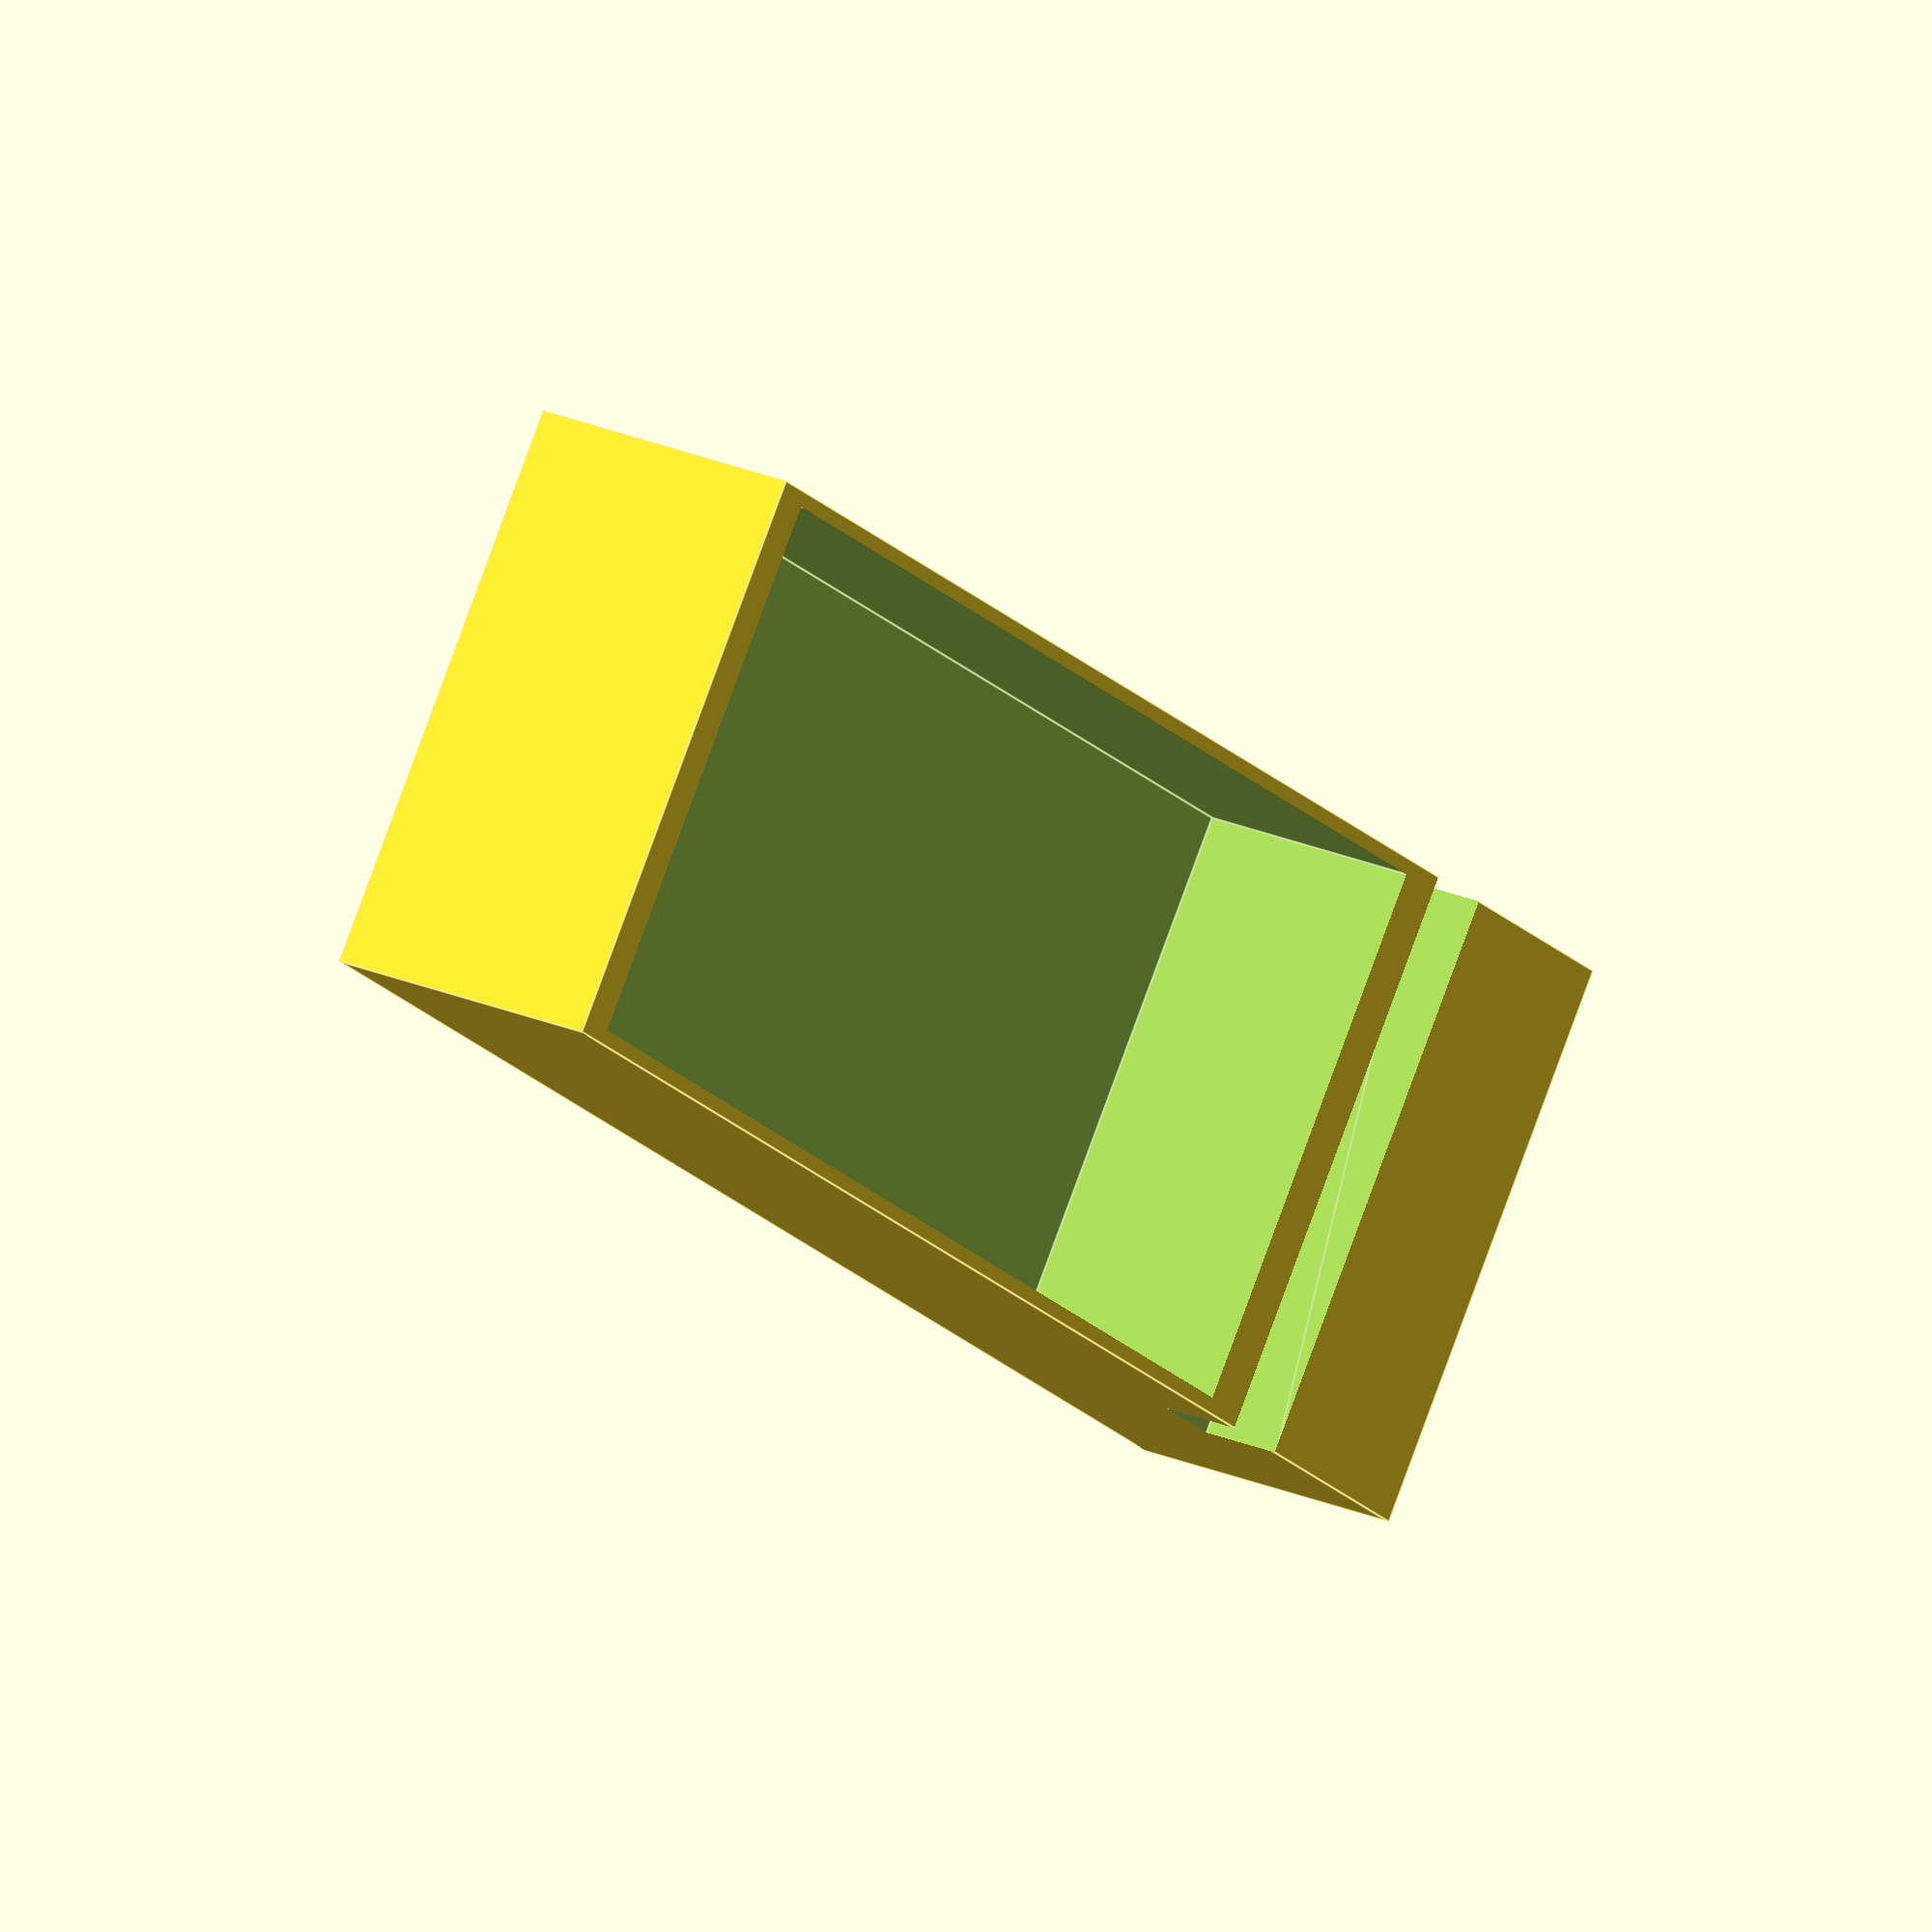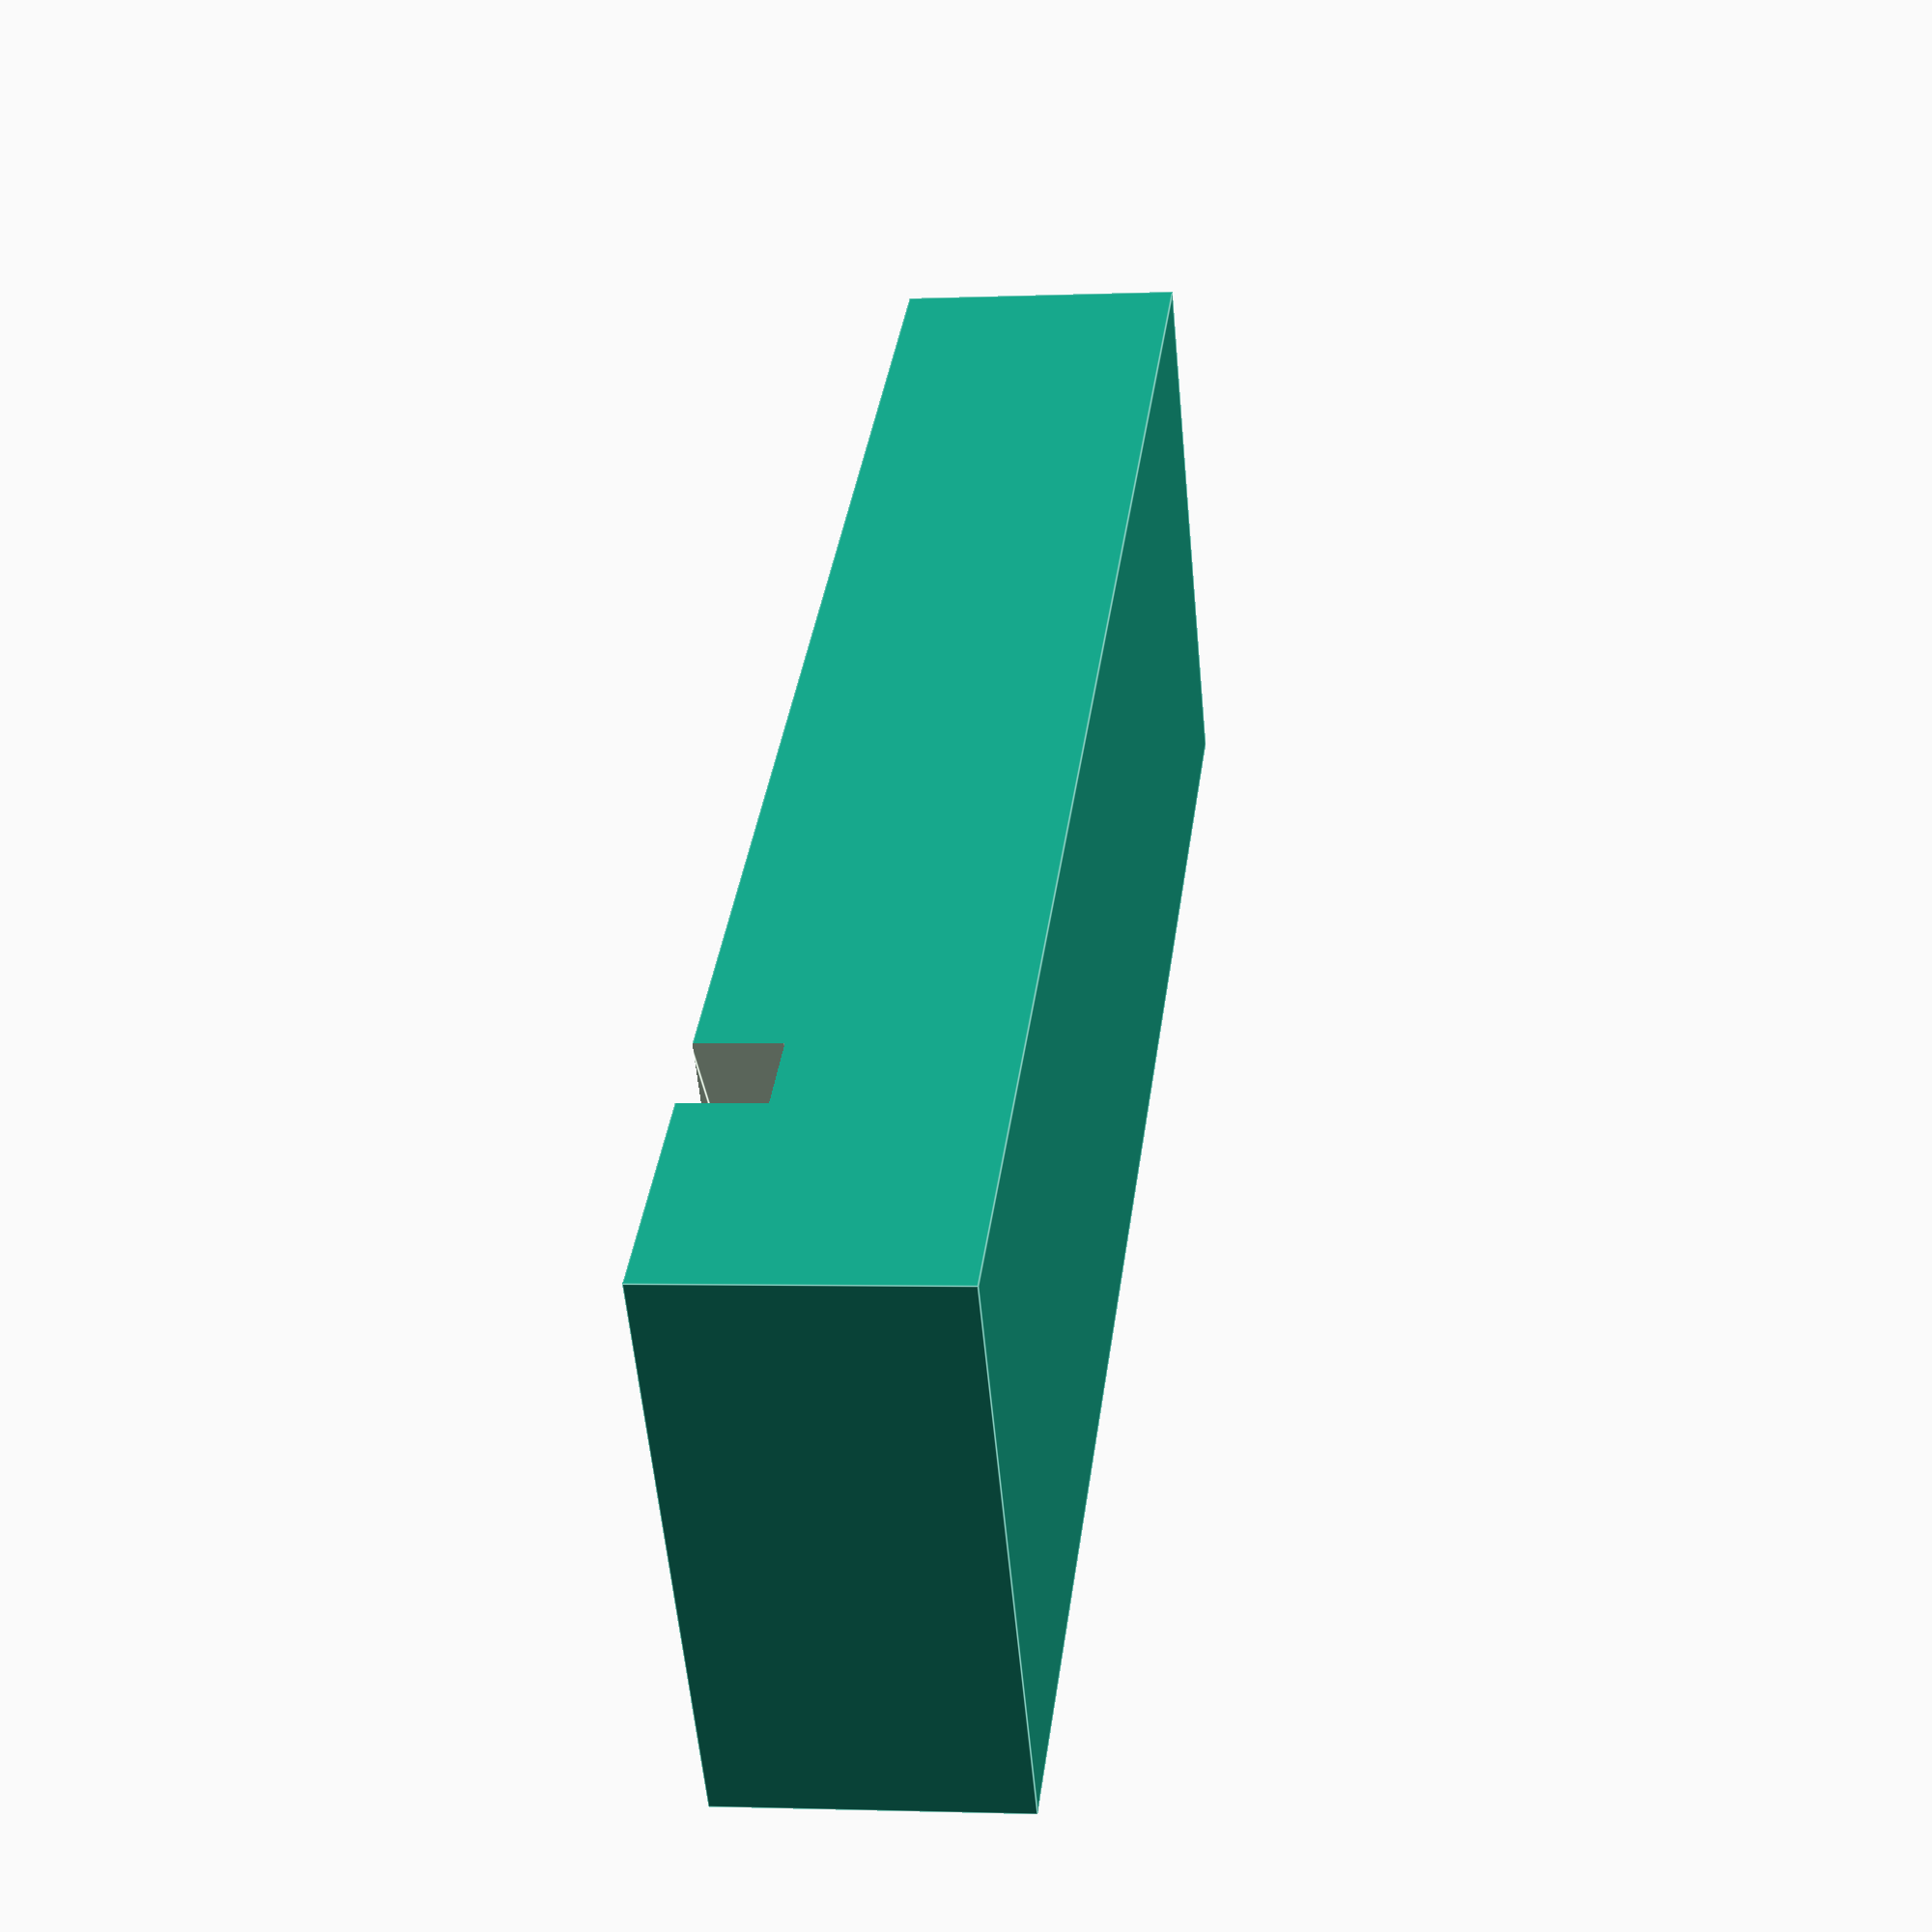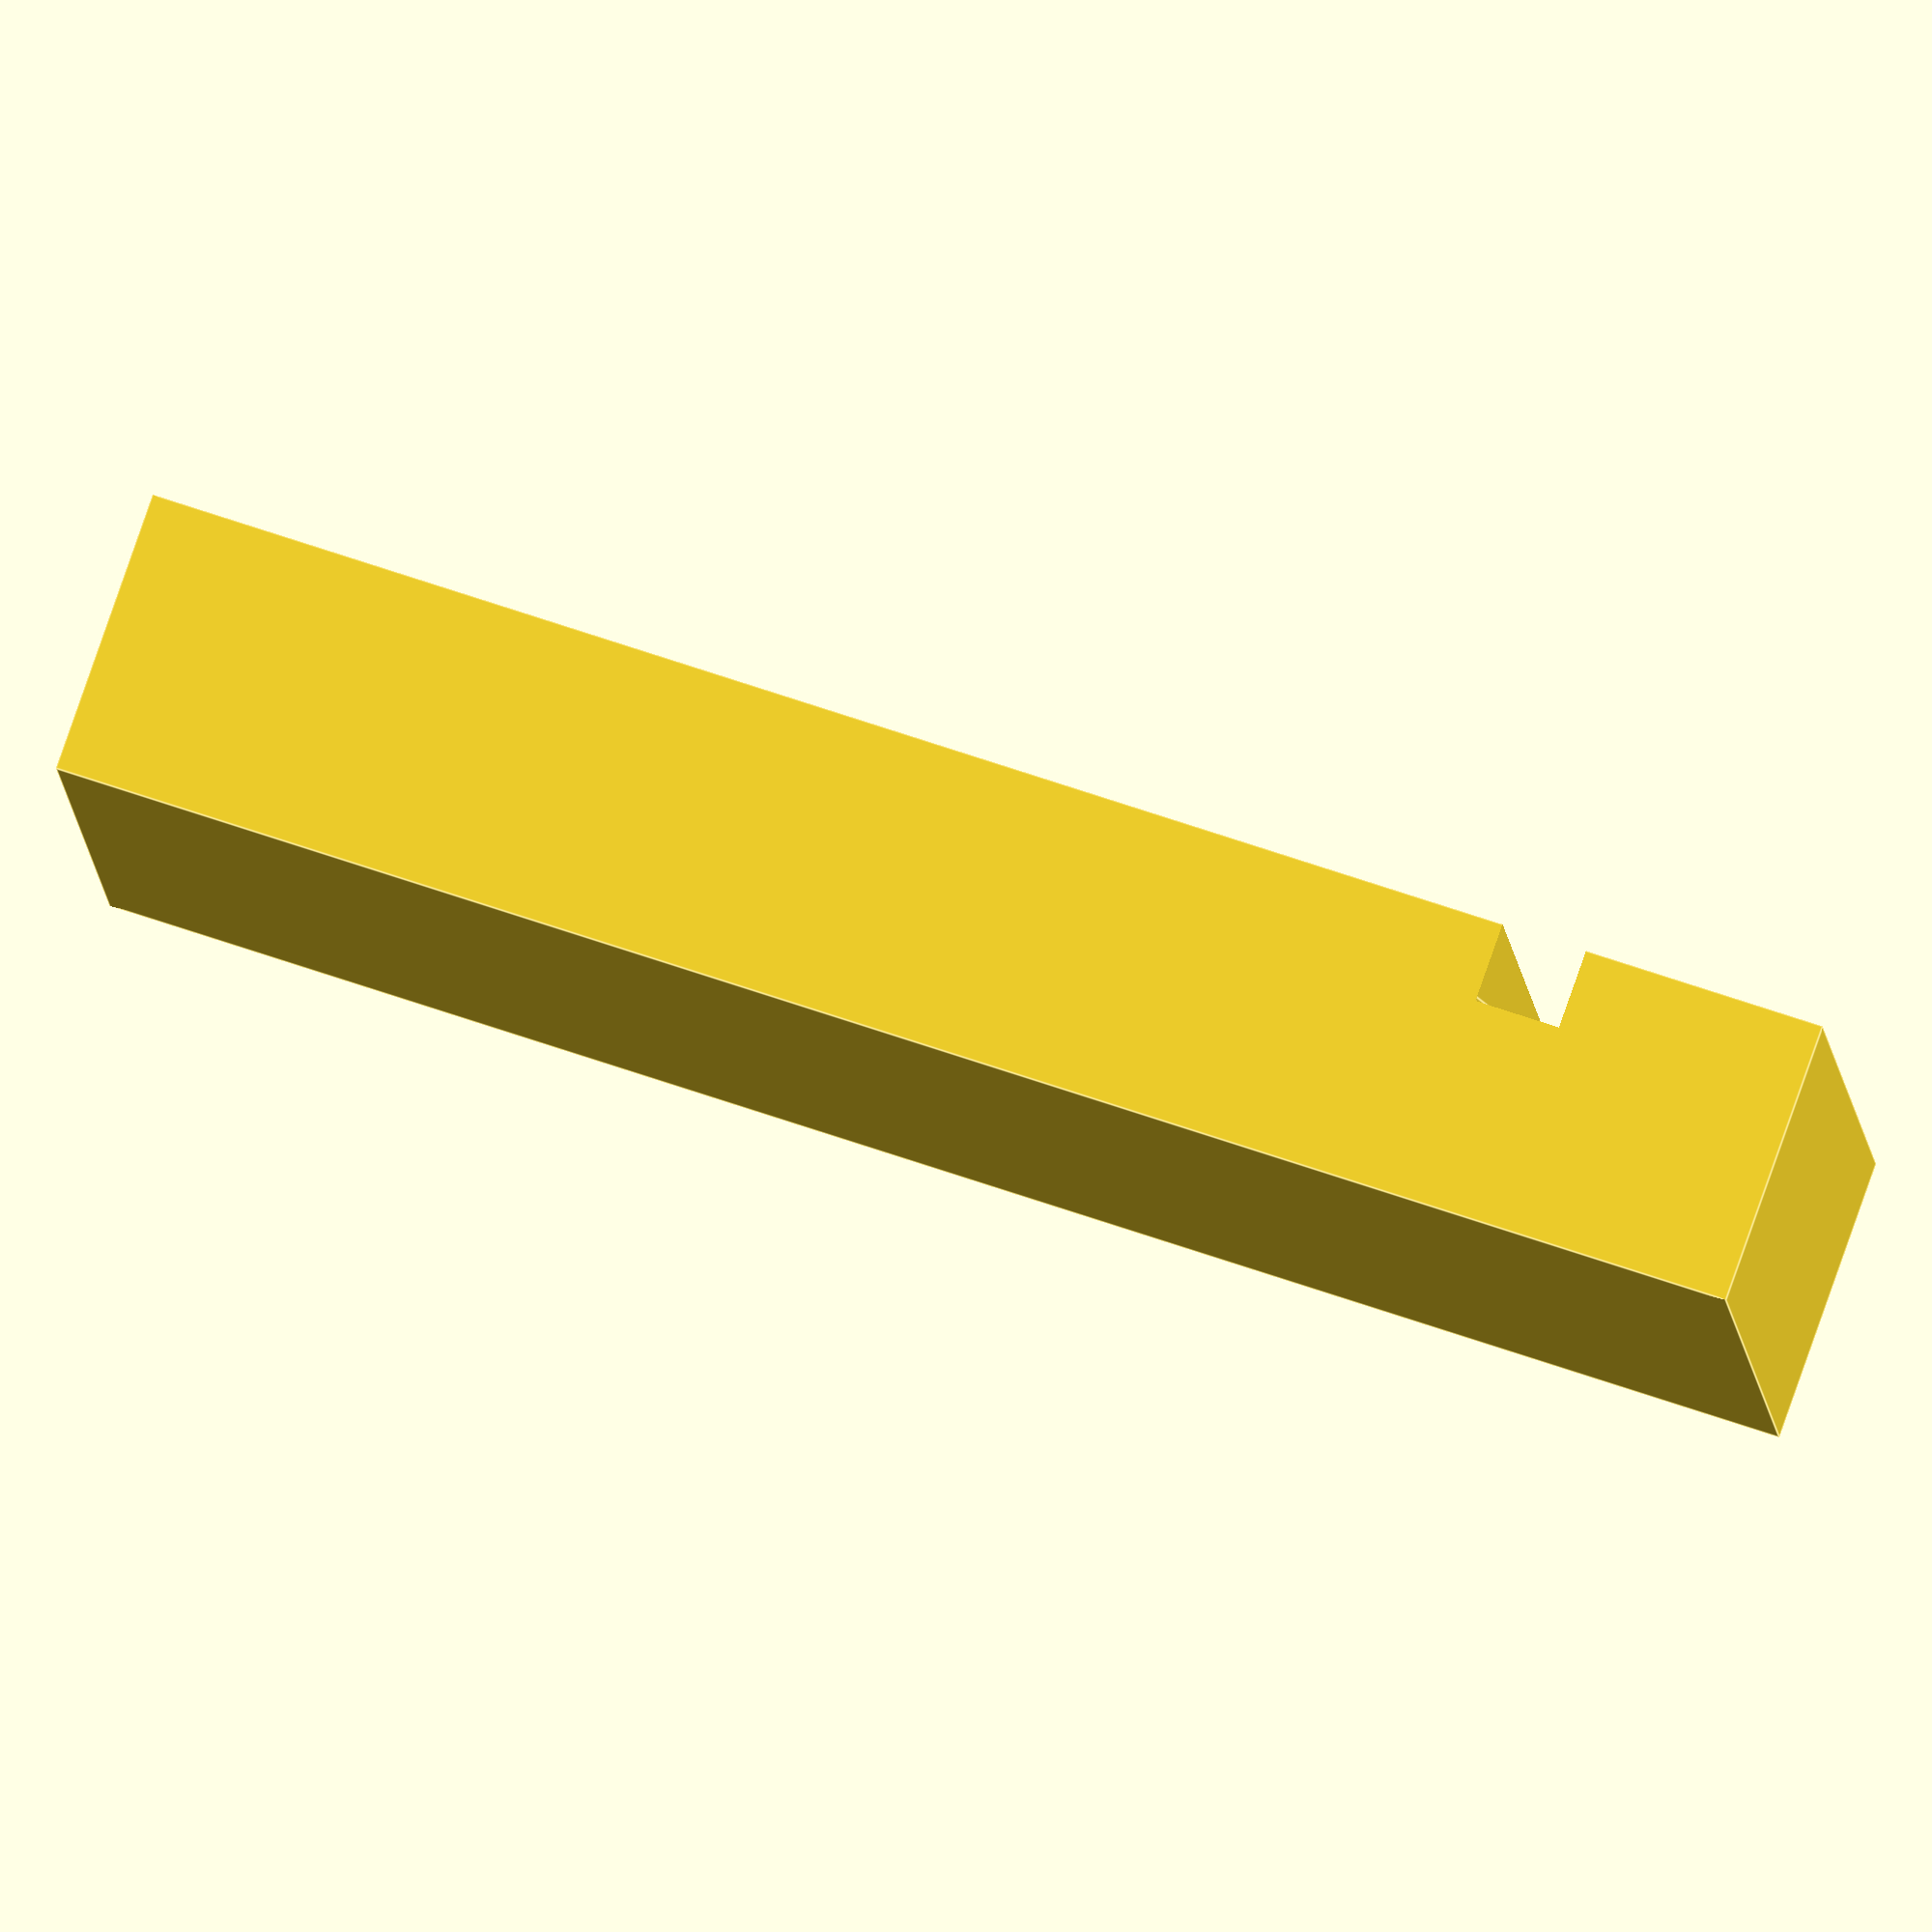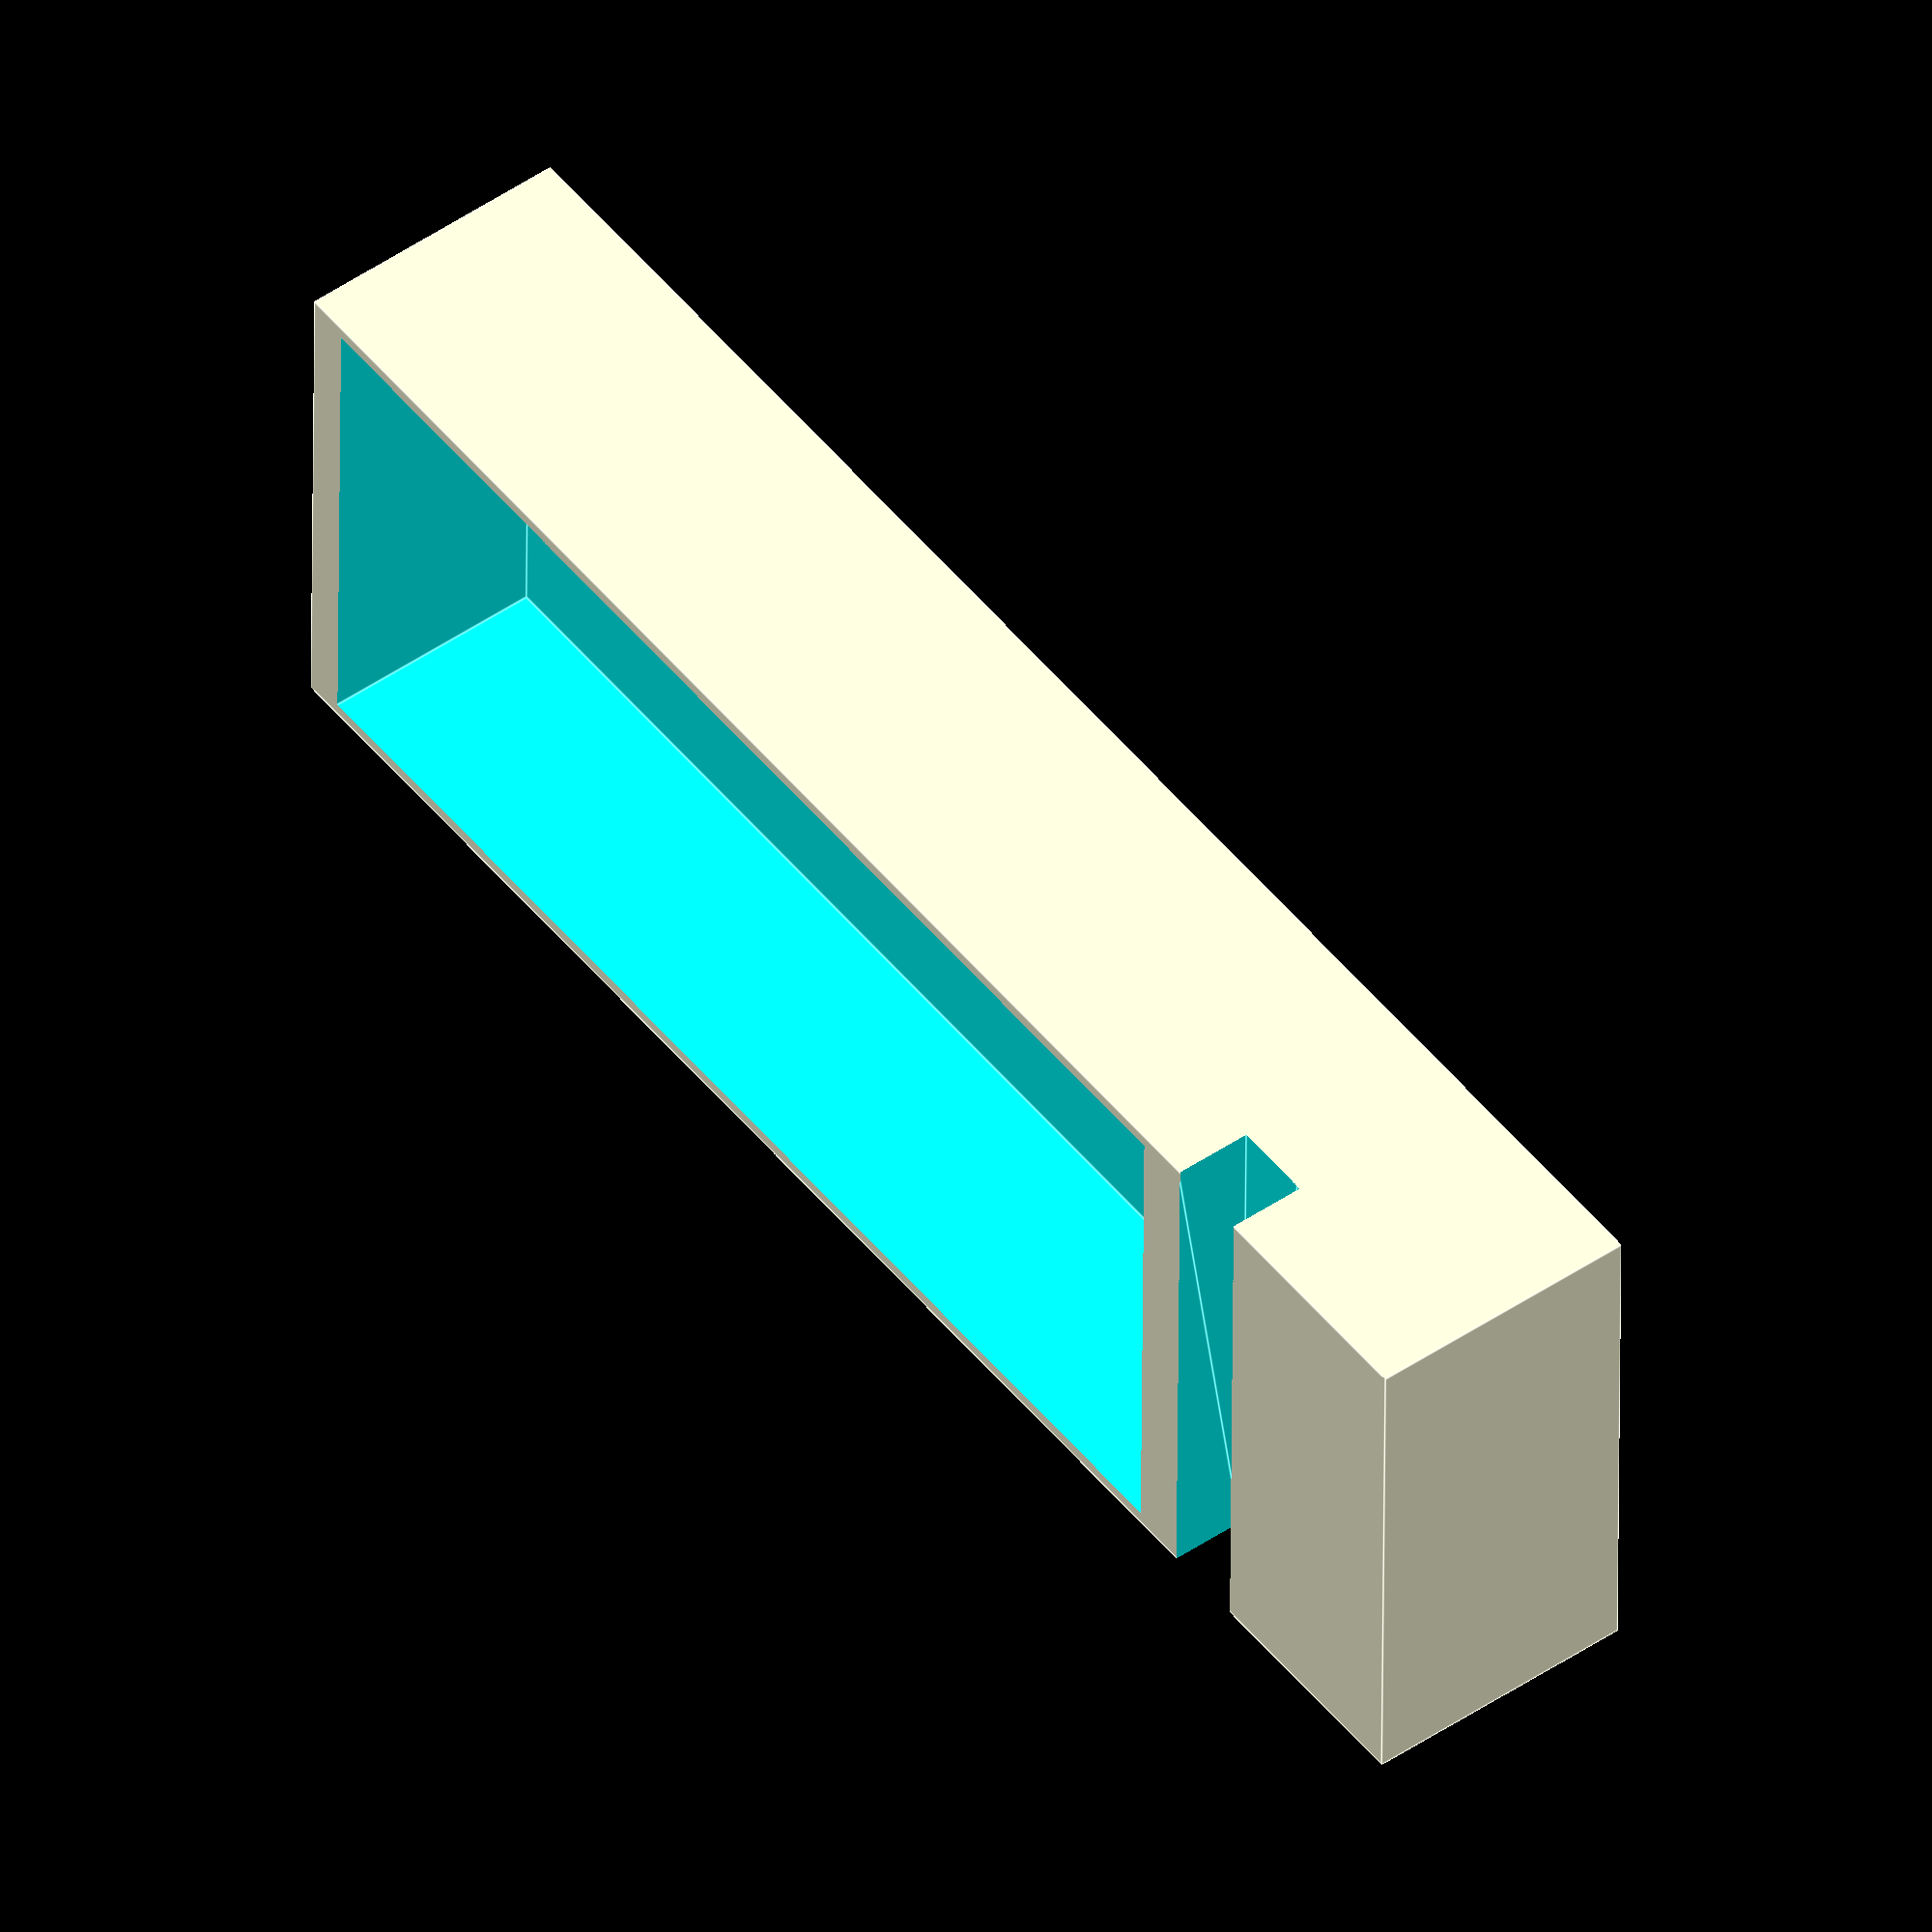
<openscad>
holder_width = 100; // [1:500]

holder_height = 300; // [1:500]

holder_depth = 50; // [1:200]

tablet_thickness = 15; // [1:40]

frame_height = 15; // [0:40]

//tablet_width = 205; // [0:500]


difference(){

	cube([holder_width,holder_height,holder_depth],center = true);
	translate([0, holder_height/3, (holder_depth/2)-frame_height+1])
	linear_extrude(height=frame_height)
	square([holder_width+10,tablet_thickness],center=true);
	
	translate([0,-holder_height/10,holder_depth/5])
	cube([holder_width-5,holder_height*3/4,holder_depth],center = true);
	//translate([(holder_height/8), -(tablet_width/5), (holder_depth/2)-frame_height+1])
	//linear_extrude(height=frame_height)
	//rotate(90) square([tablet_width+10,tablet_thickness],center=true);

	//translate([holder_width/2-3, -(tablet_width/5), 20])
	//	cube([8,tablet_width,frame_height],center = true);
}
</openscad>
<views>
elev=155.3 azim=307.2 roll=235.2 proj=o view=edges
elev=1.5 azim=126.1 roll=98.8 proj=p view=edges
elev=281.7 azim=275.5 roll=199.1 proj=o view=edges
elev=311.2 azim=90.6 roll=52.9 proj=o view=edges
</views>
